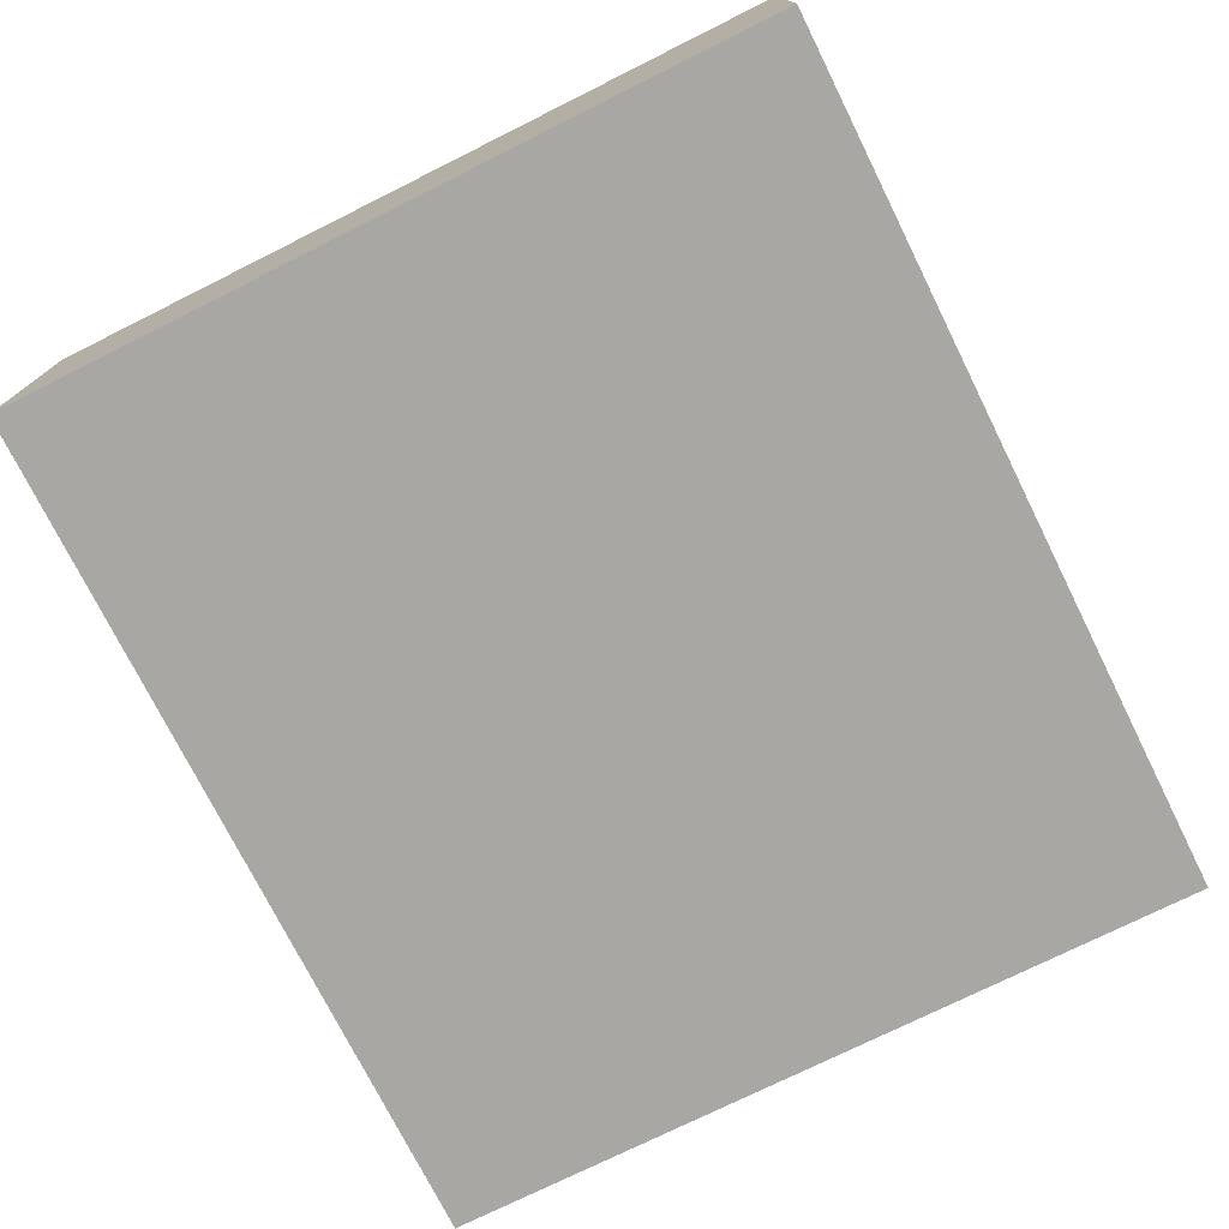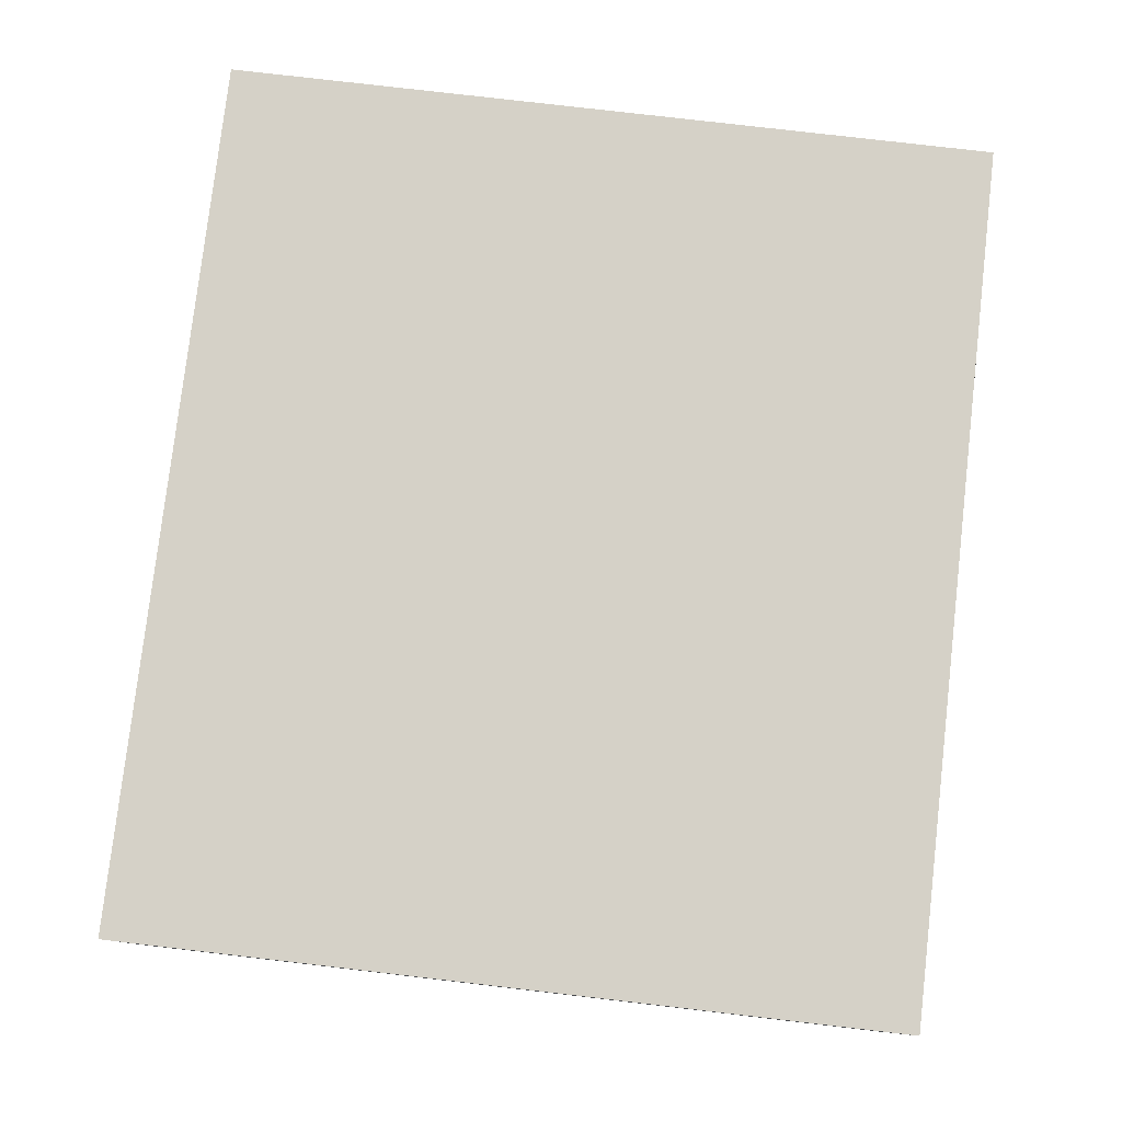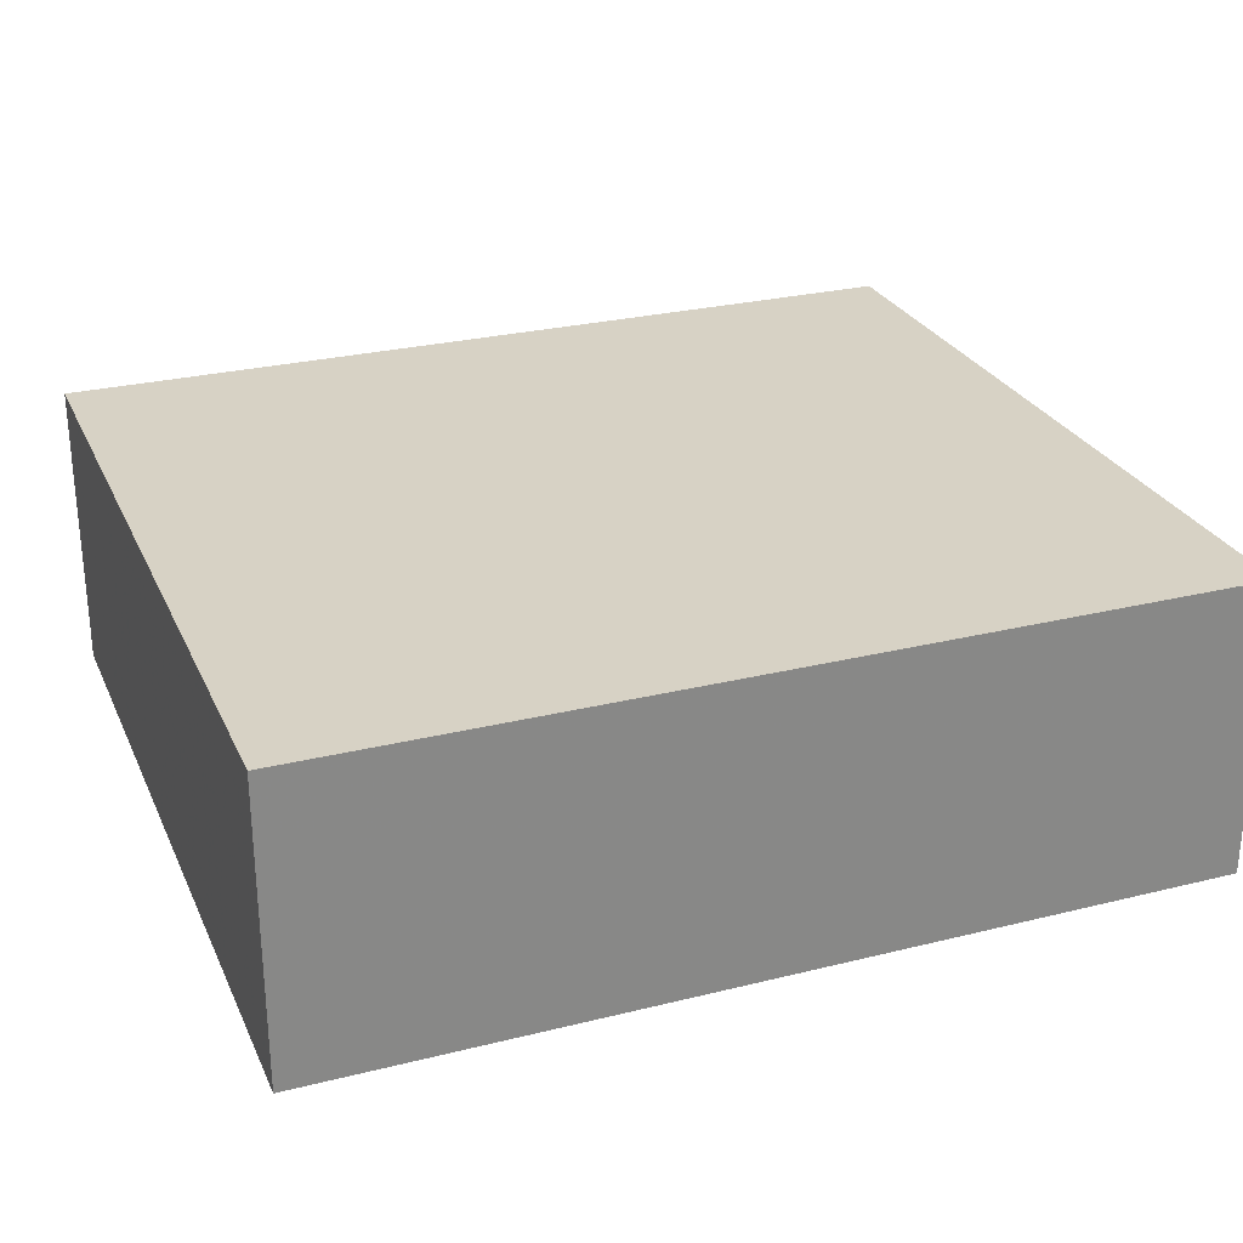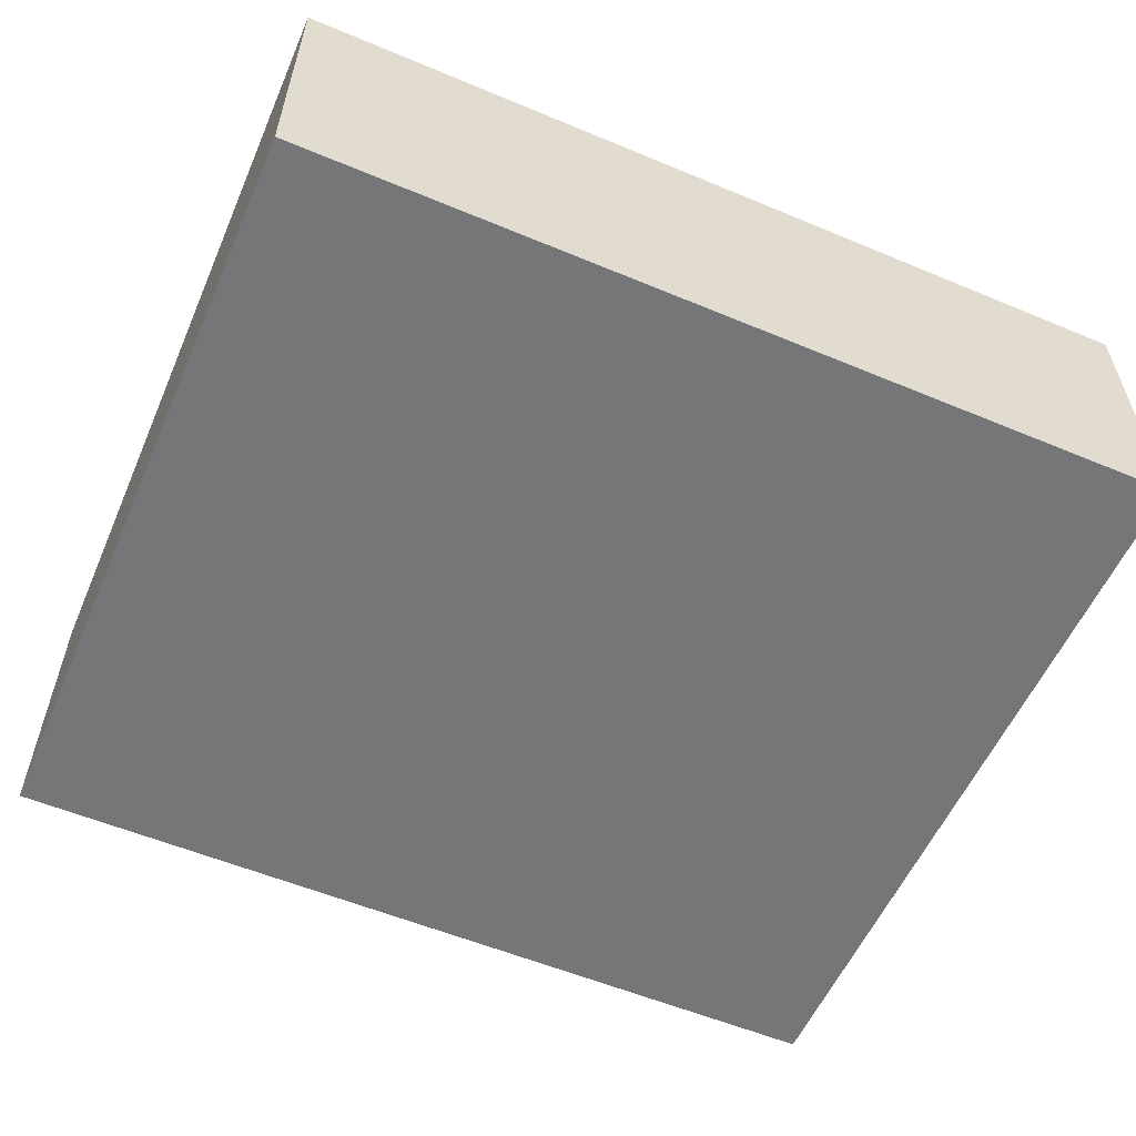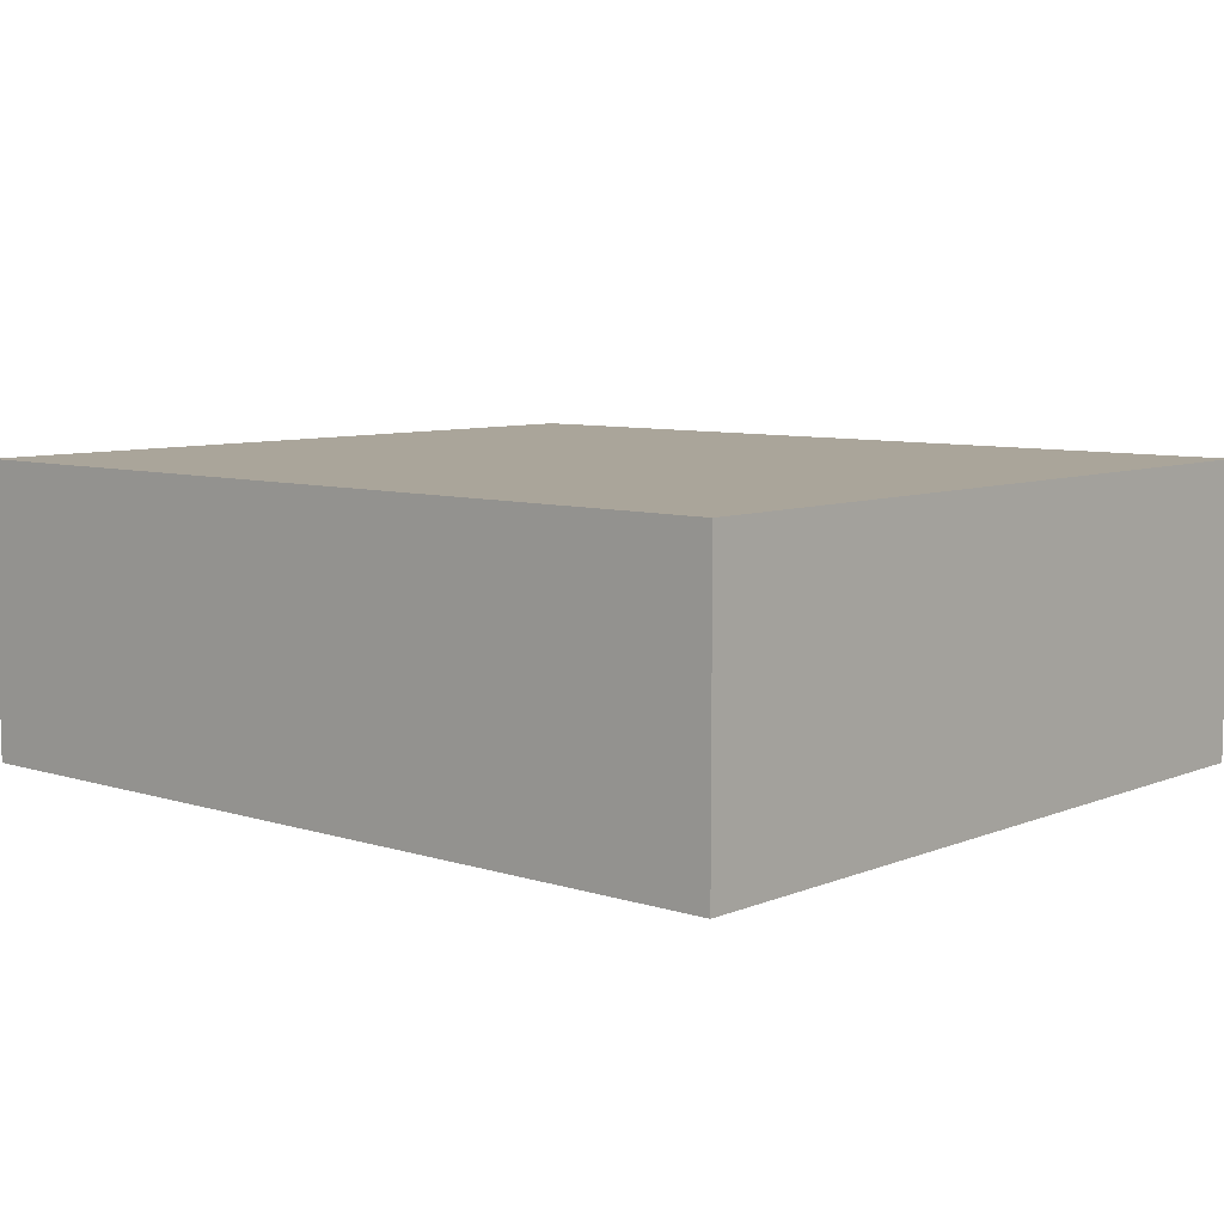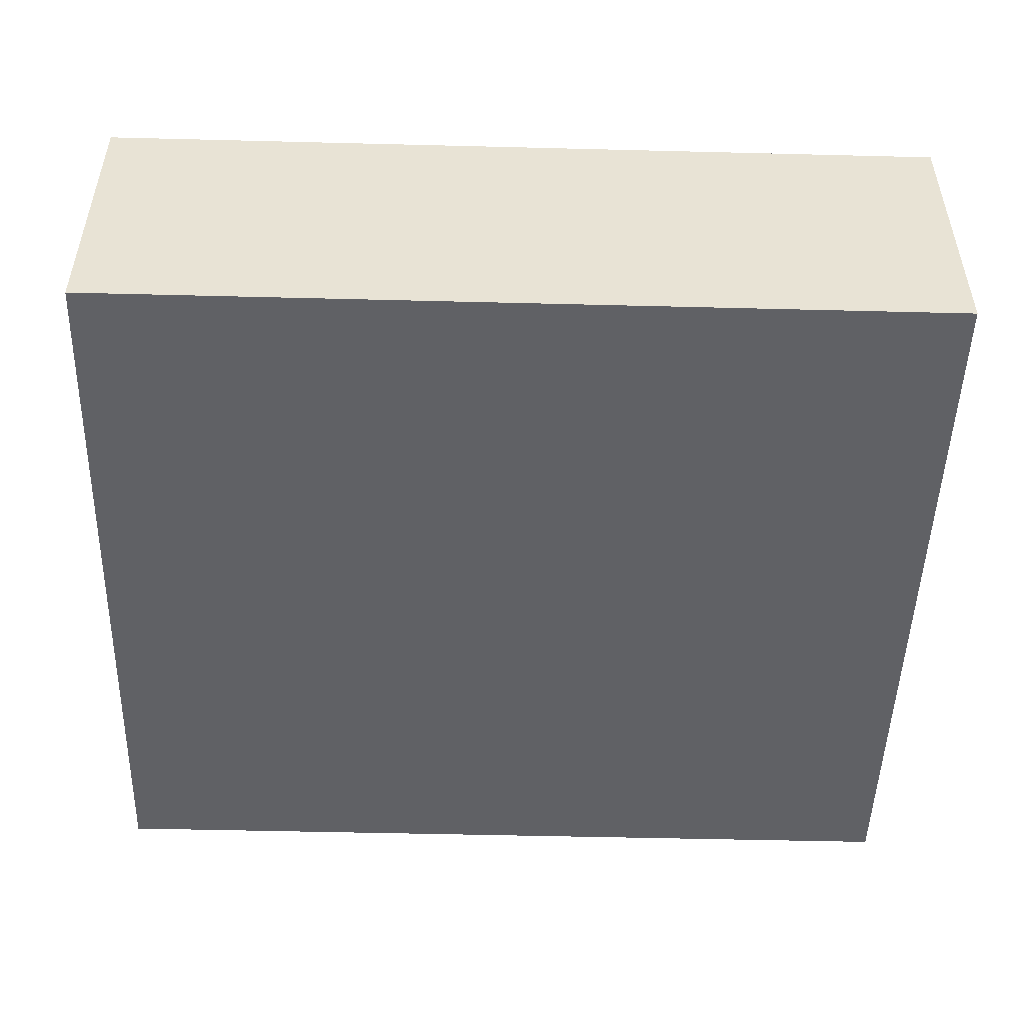
<metadata>
{"format":"obj","ext":"obj","renderer":"f3d","projection":"perspective","resolution":1024,"background":"white","views":[{"elev":-74.8,"azim":116.5,"up":"+Y"},{"elev":79.0,"azim":96.6,"up":"+Y"},{"elev":27.3,"azim":-20.9,"up":"+Y"},{"elev":-56.8,"azim":-23.5,"up":"+Y"},{"elev":7.7,"azim":-138.5,"up":"+Y"},{"elev":-49.6,"azim":178.4,"up":"+Y"}]}
</metadata>
<code>
v 0.7463 -0.01254 0.5555
v 0.7463 -0.01254 -1.84
v 0.7463 0.8885 0.5555
v 0.7463 0.8885 -1.84
v -1.961 -0.01254 0.5555
v -1.961 -0.01254 -1.84
v -1.961 0.8885 0.5555
v -1.961 0.8885 -1.84
f 5 6 2
f 2 1 5
f 7 8 4
f 4 3 7
f 5 6 8
f 8 7 5
f 6 2 4
f 4 8 6
f 2 1 3
f 3 4 2
f 1 5 7
f 7 3 1

</code>
